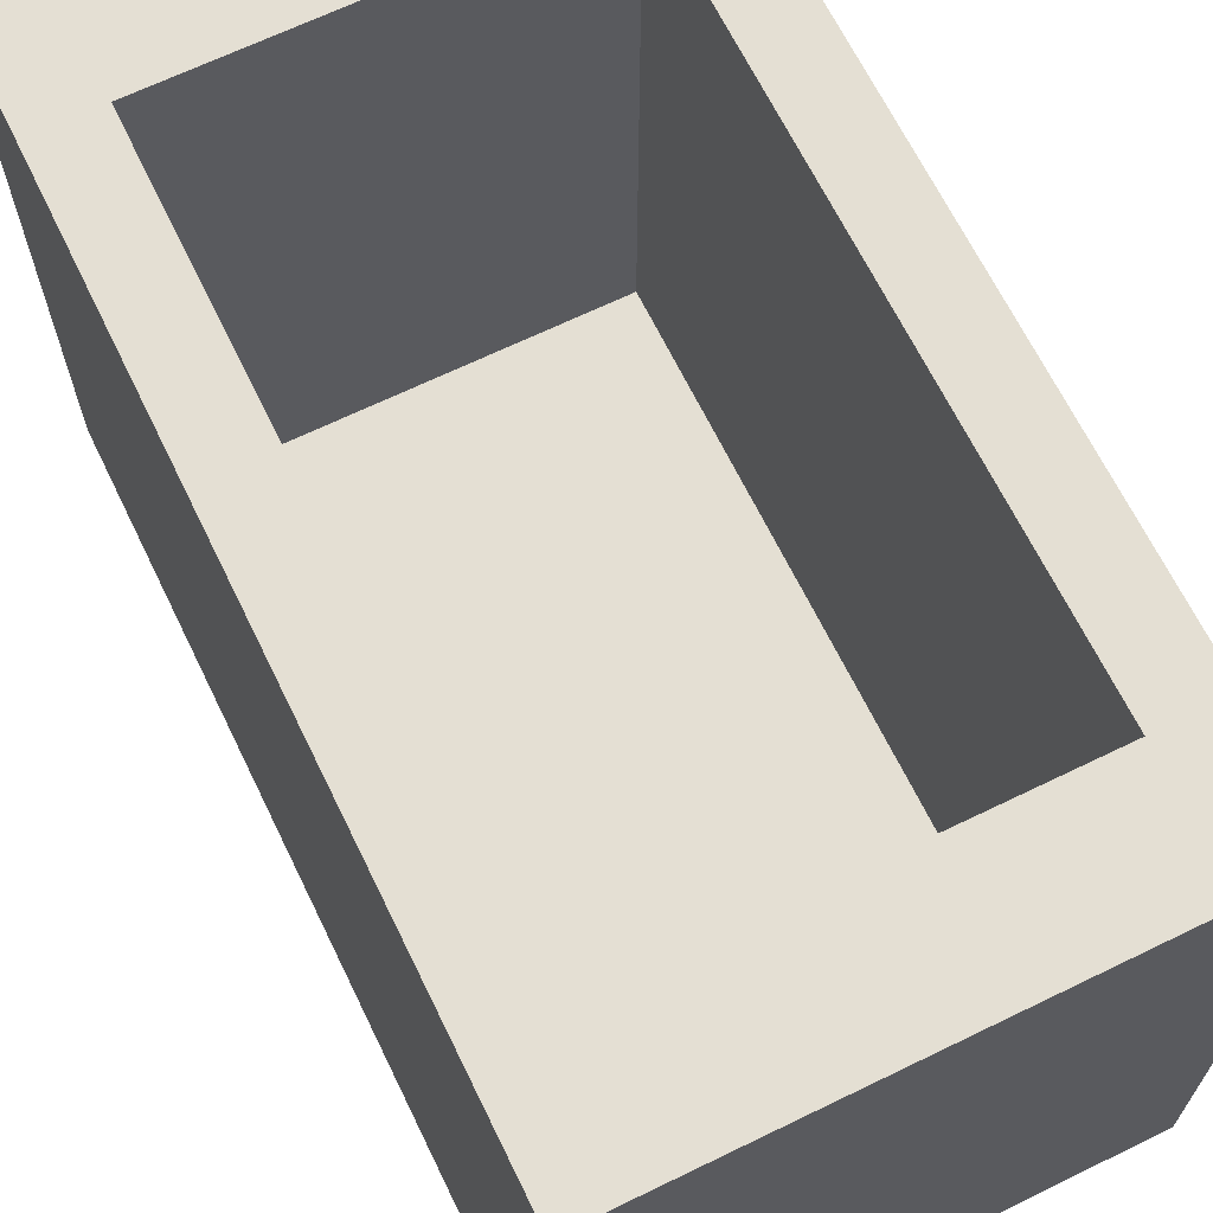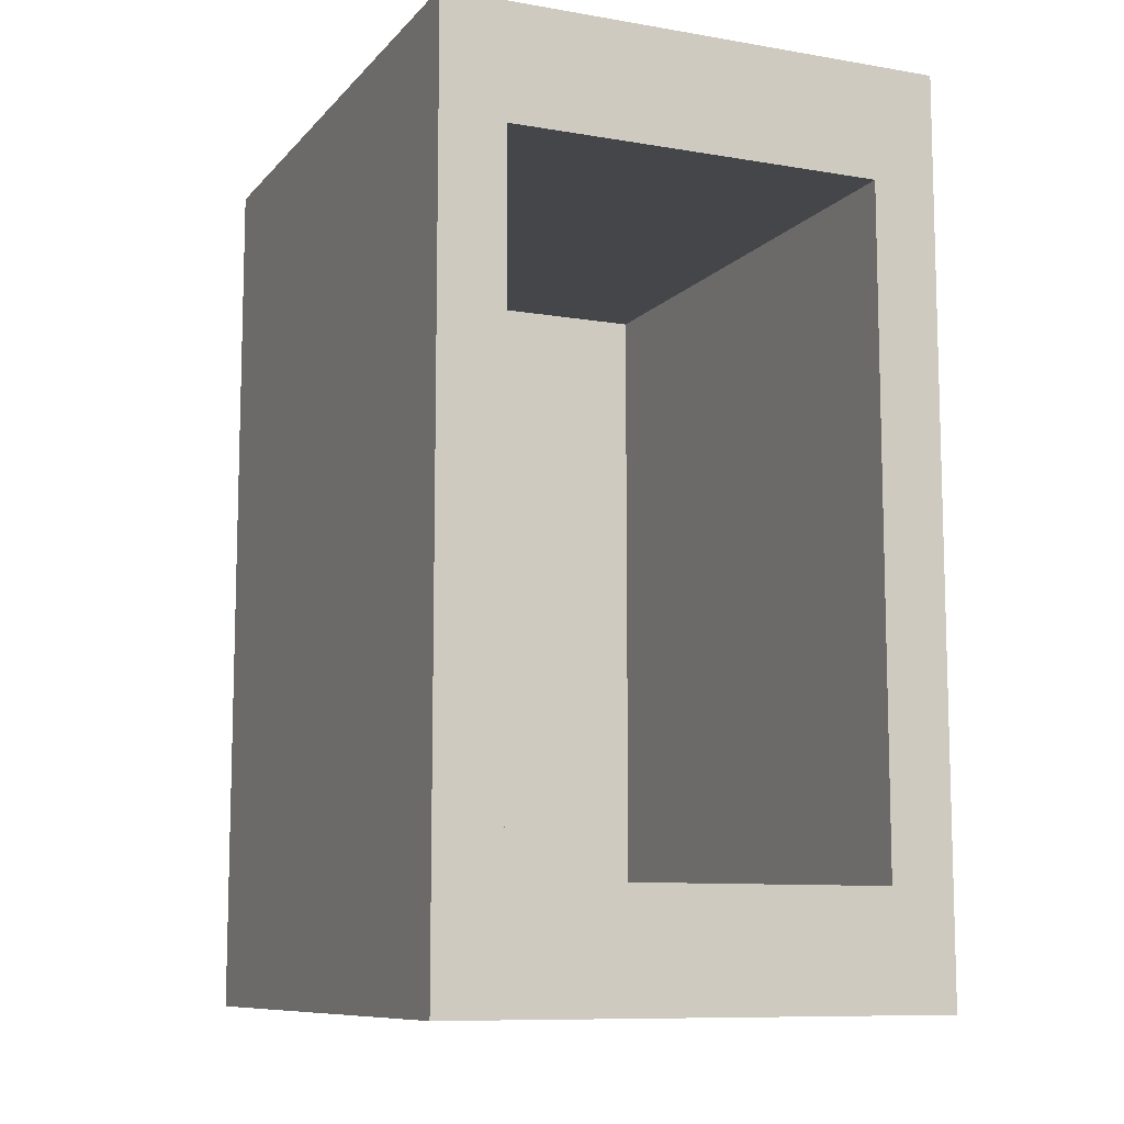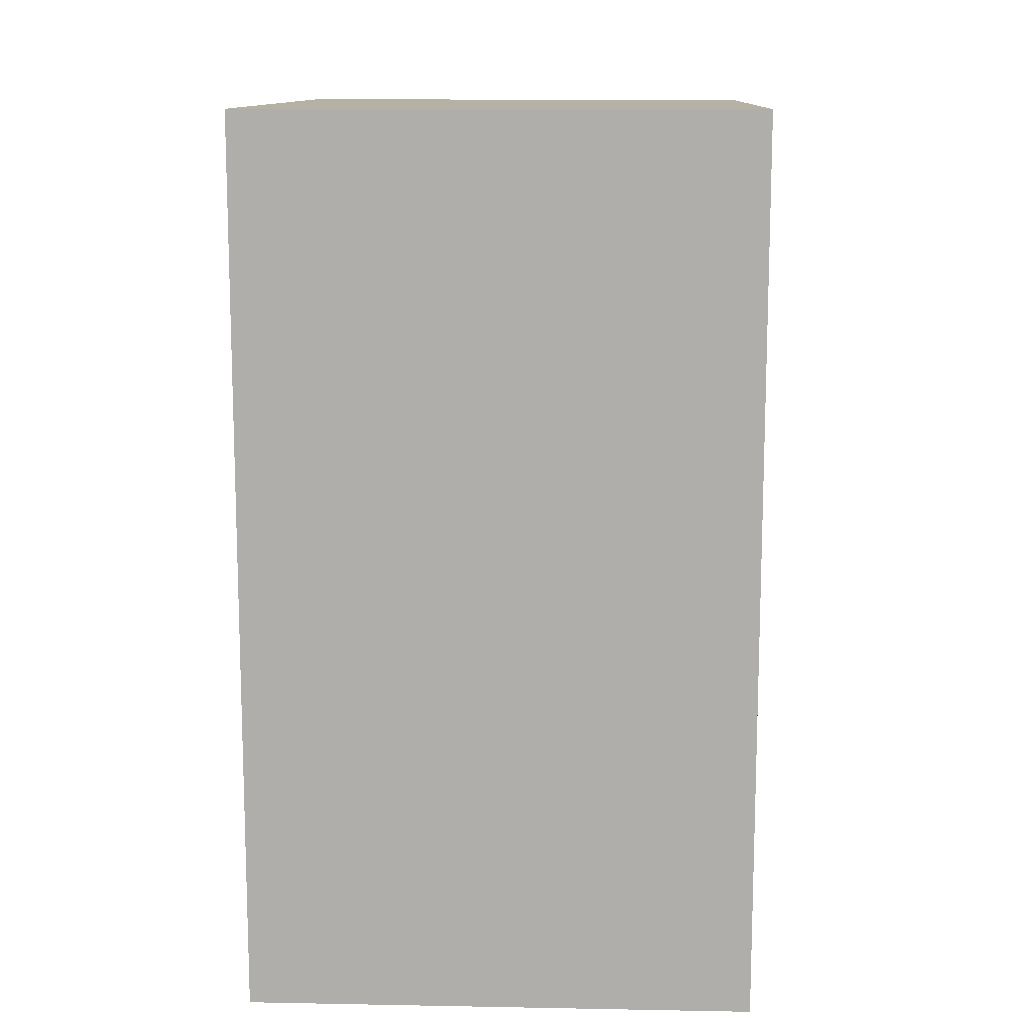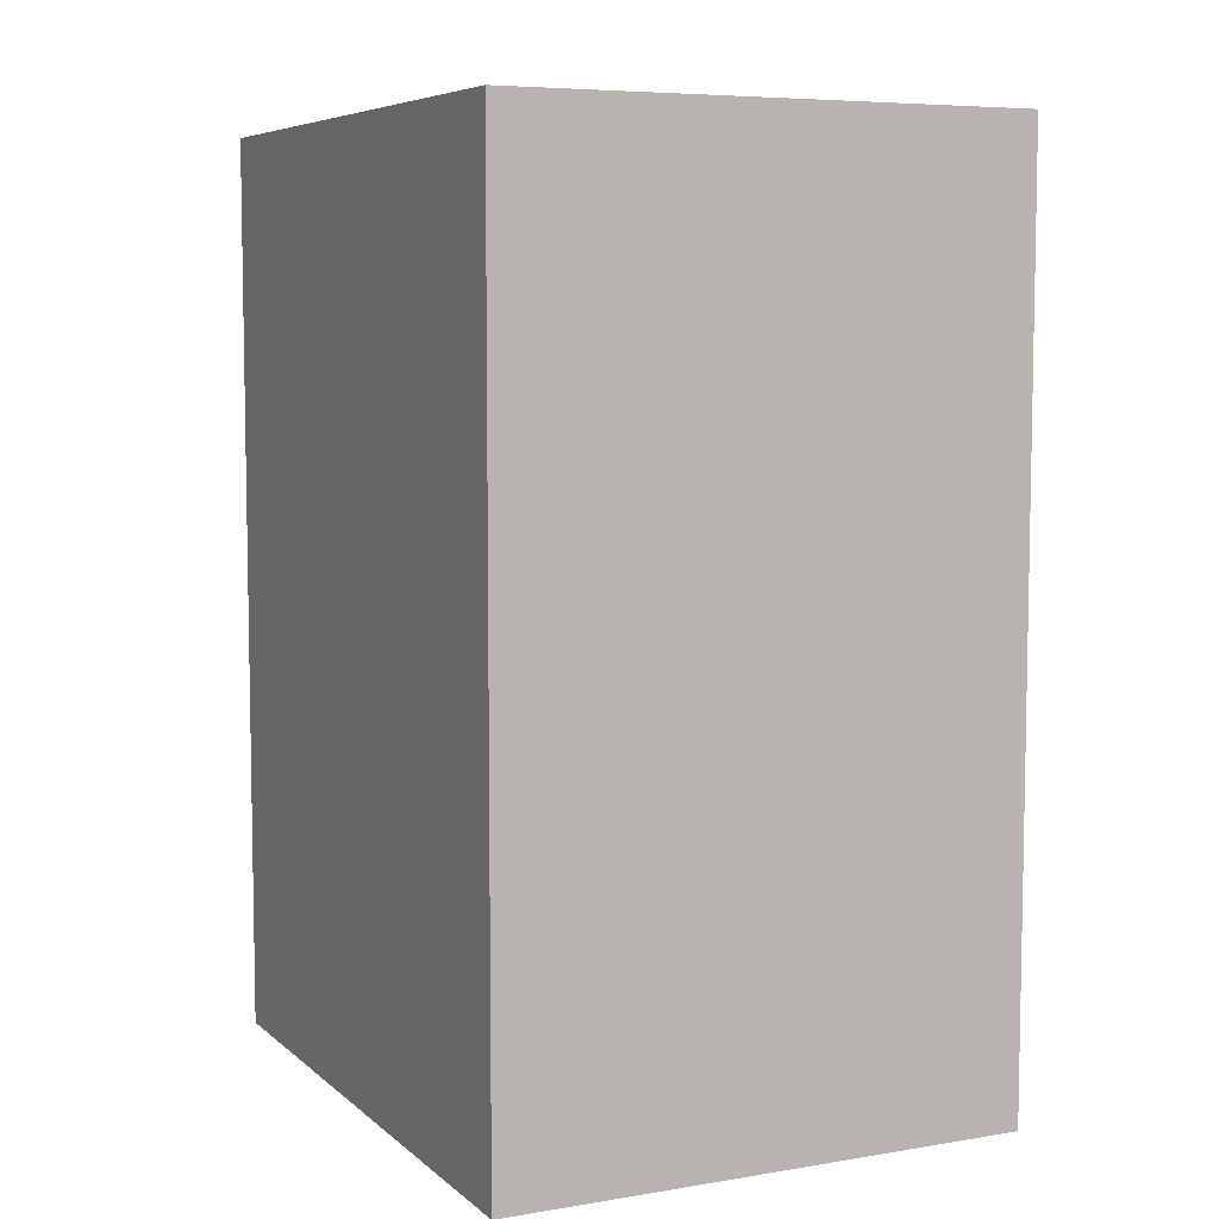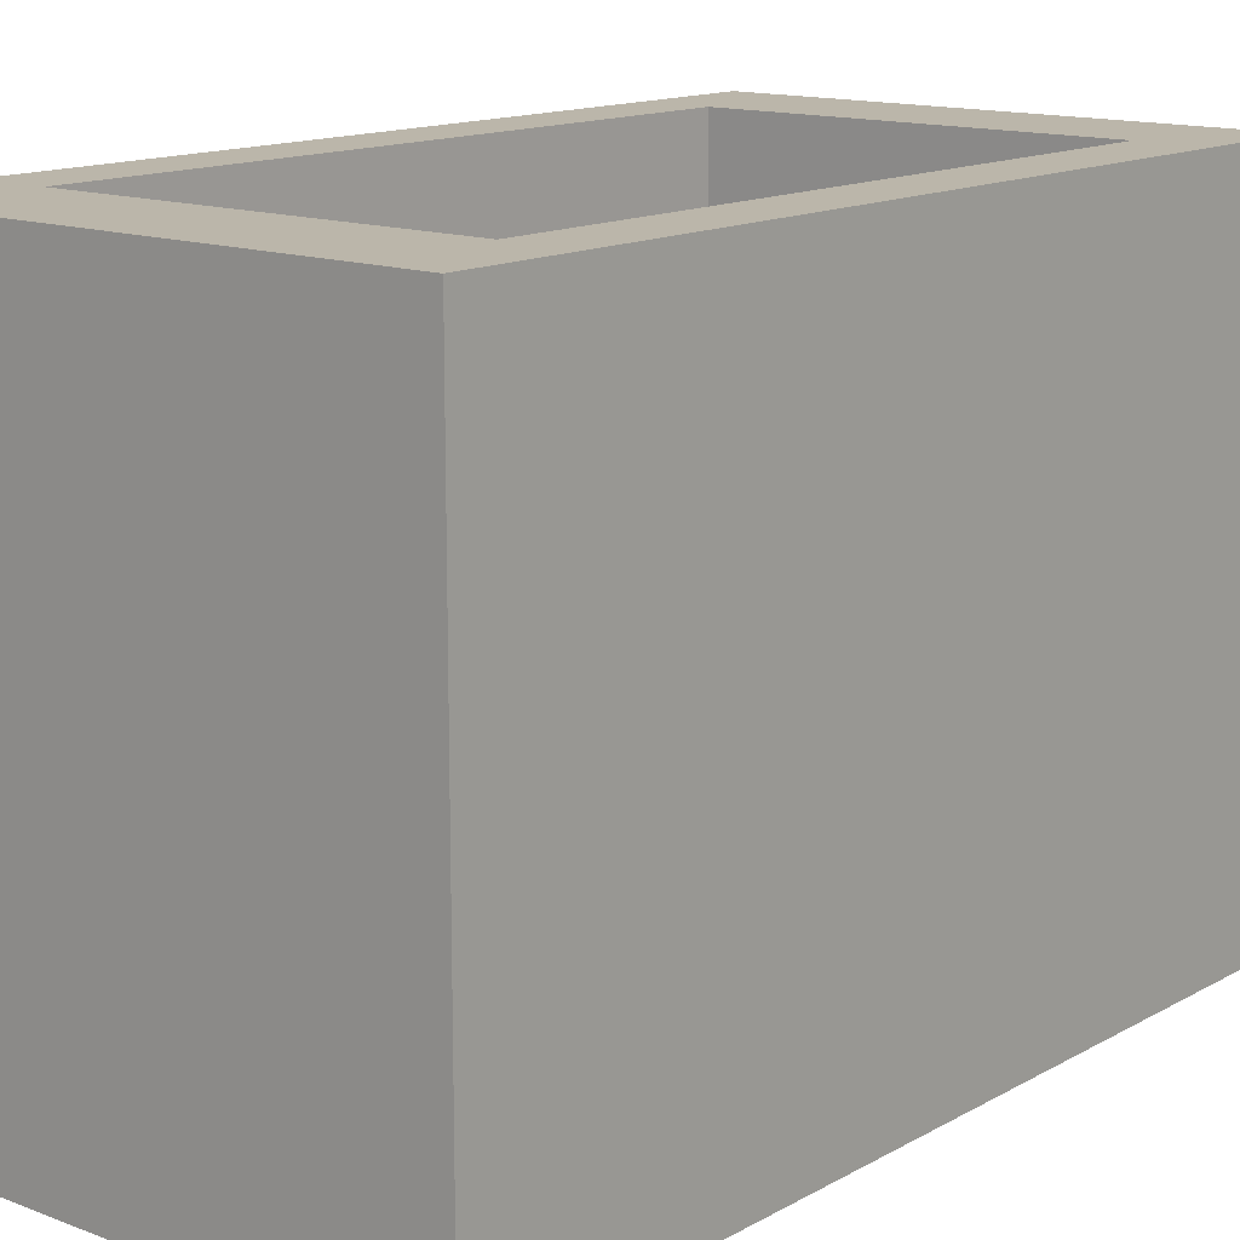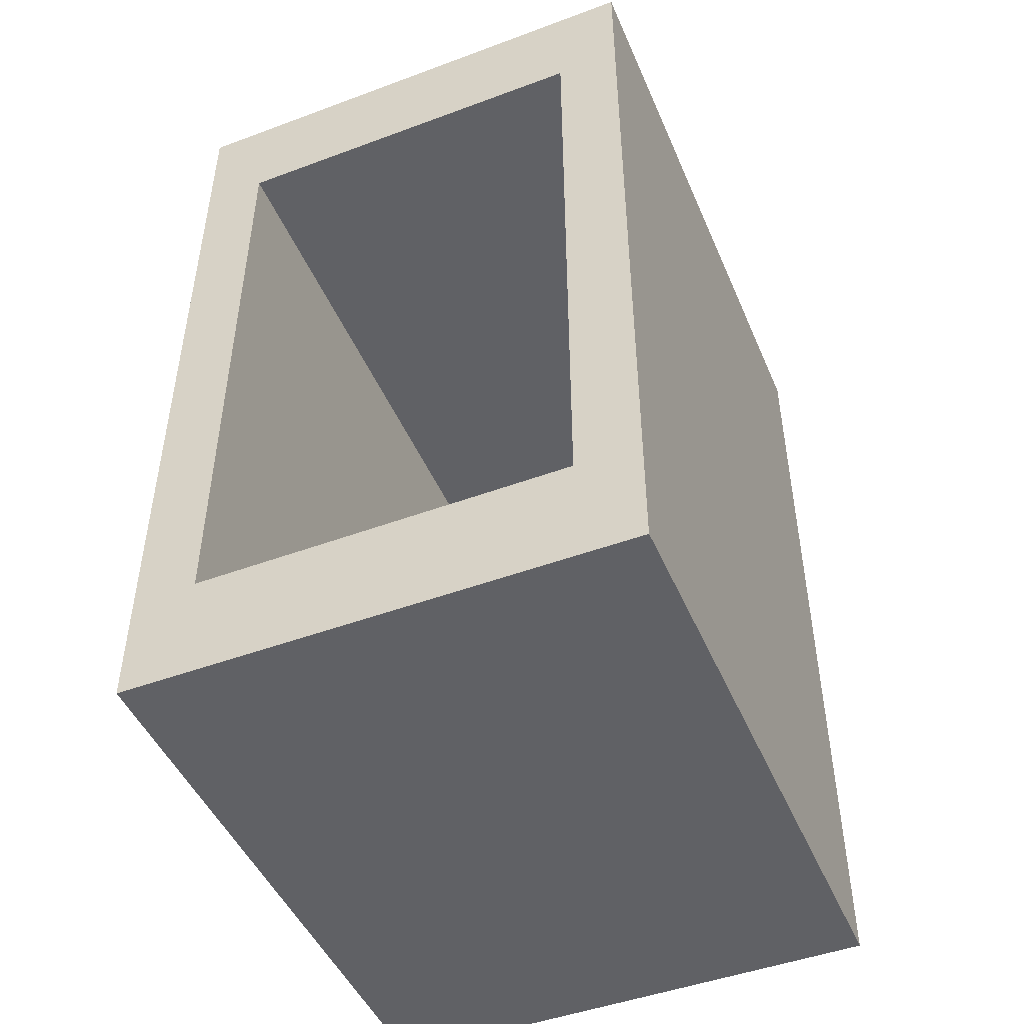
<metadata>
{"format":"obj","ext":"obj","renderer":"f3d","projection":"perspective","resolution":1024,"background":"white","views":[{"elev":66.8,"azim":154.0,"up":"+Y"},{"elev":-9.8,"azim":156.4,"up":"+Z"},{"elev":12.0,"azim":2.5,"up":"+Z"},{"elev":6.7,"azim":-25.6,"up":"+Z"},{"elev":14.1,"azim":39.8,"up":"+Y"},{"elev":-47.5,"azim":-157.3,"up":"+Z"}]}
</metadata>
<code>
o contenedor1
g contenedor1
v 4.223 -5.179 0
v -2.384e-07 -5.179 0
v 4.223 -2.384e-07 0
v -2.384e-07 -2.384e-07 0
v -2.384e-07 -5.179 -7.439
v -2.384e-07 -2.384e-07 -7.439
v 4.223 -5.179 -7.439
v 4.223 -2.384e-07 -7.439
v 3.696 -4.667 -0.9289
v 0.5274 -4.667 -0.9289
v 3.696 -4.667 -6.51
v 0.5274 -4.667 -6.51
v 3.682 2.085e-07 -0.9533
v 0.5413 2.085e-07 -0.9533
v 3.682 2.085e-07 -6.485
v 0.5413 2.085e-07 -6.485
f 4 6 5 2
f 6 8 7 5
f 8 3 1 7
f 11 12 10 9
f 1 2 5 7
f 13 14 4 3
f 15 13 3 8
f 14 16 6 4
f 16 15 8 6
f 9 10 14 13
f 11 9 13 15
f 10 12 16 14
f 12 11 15 16
f 3 4 2 1

</code>
